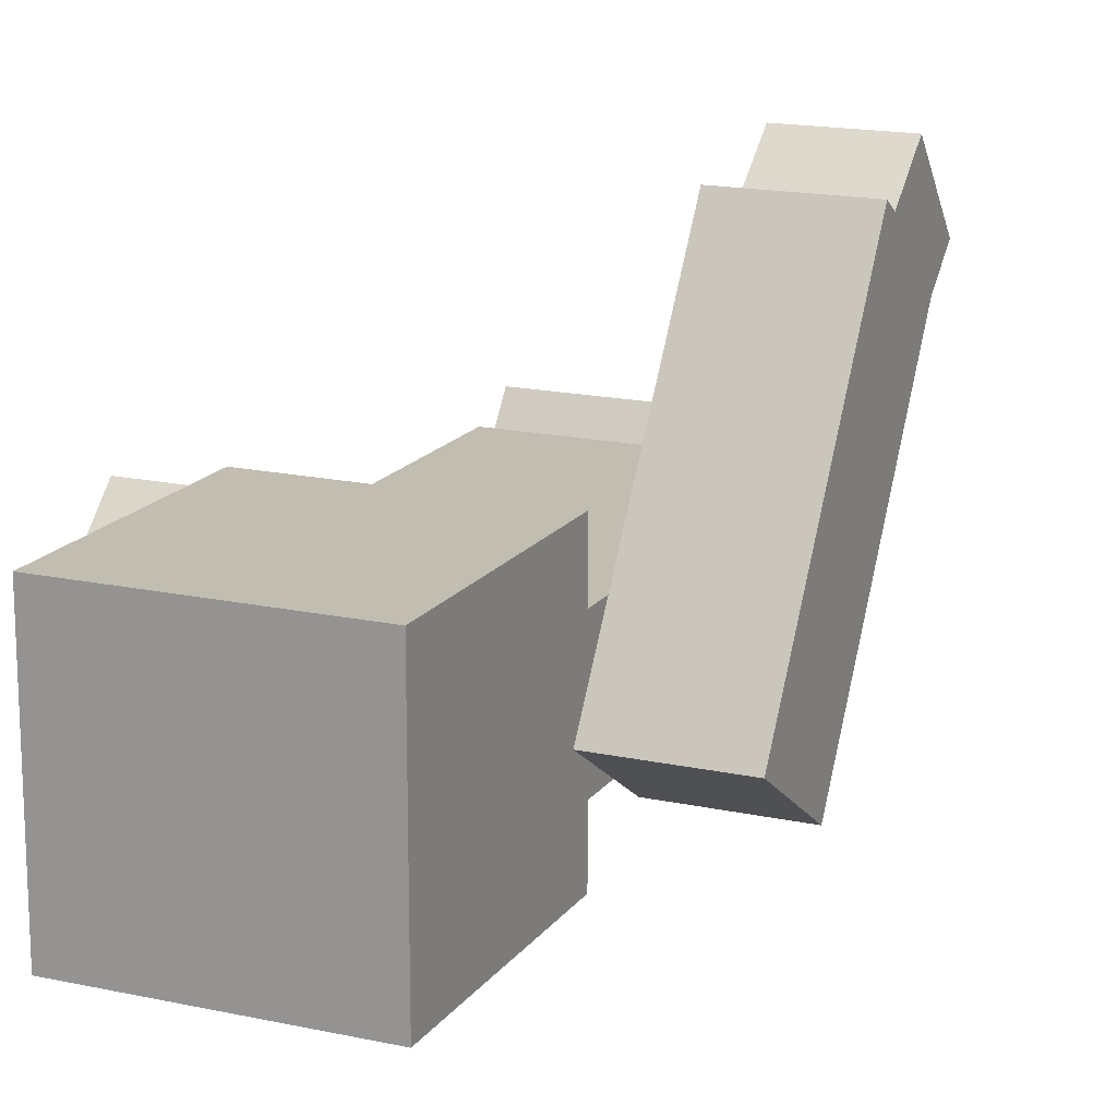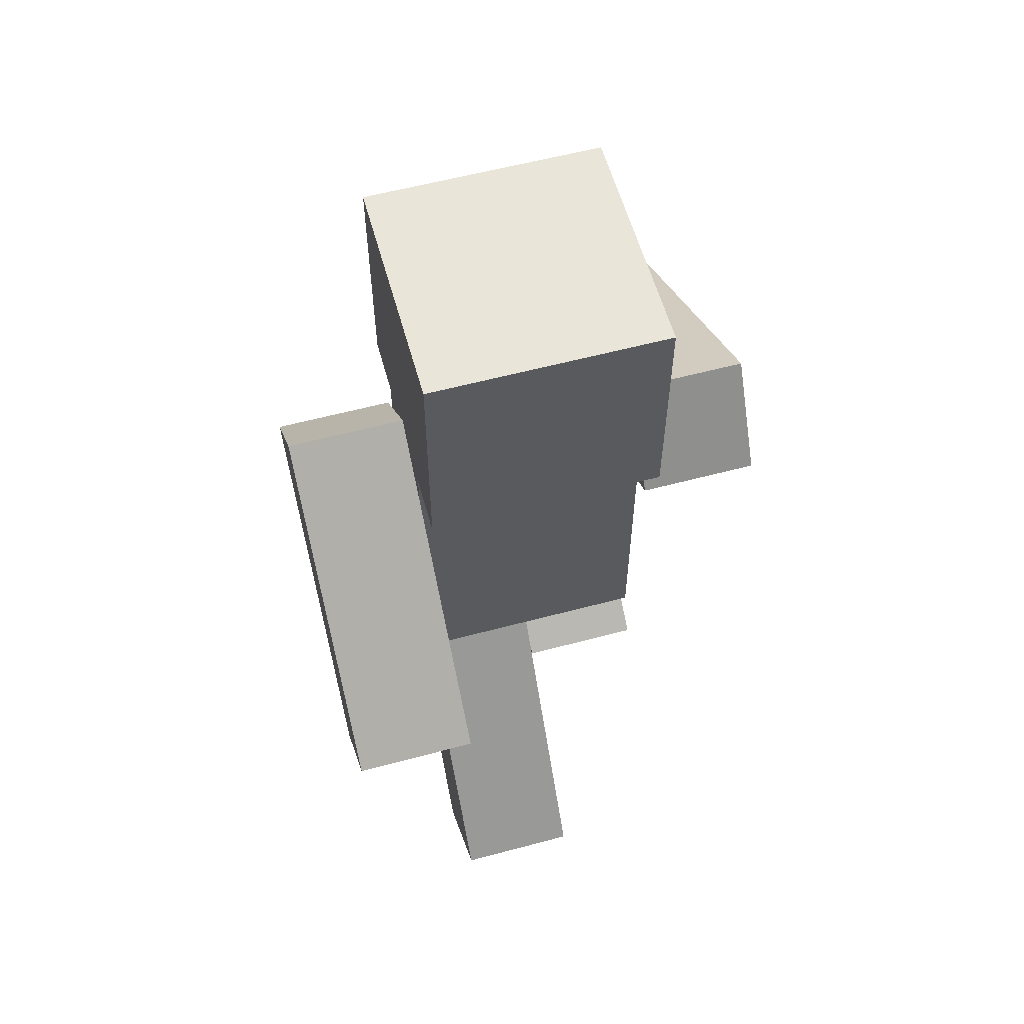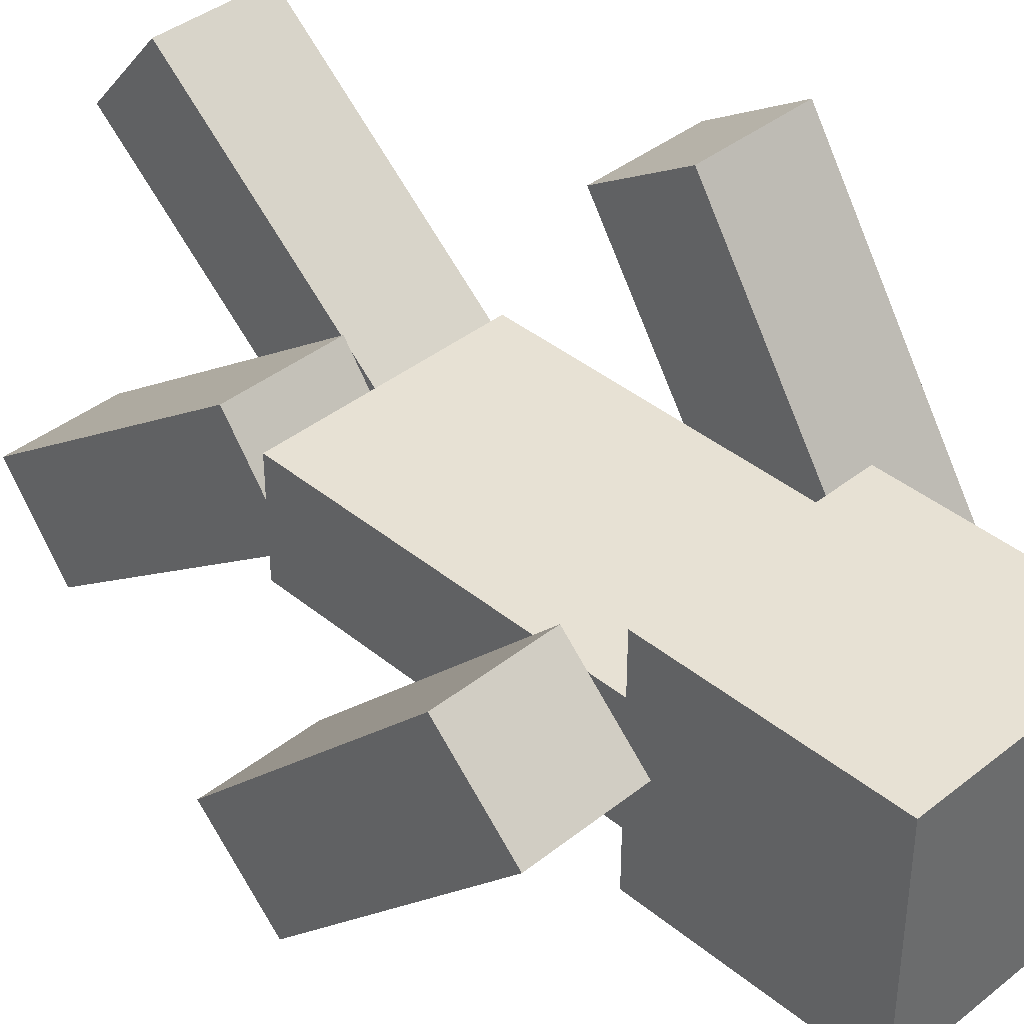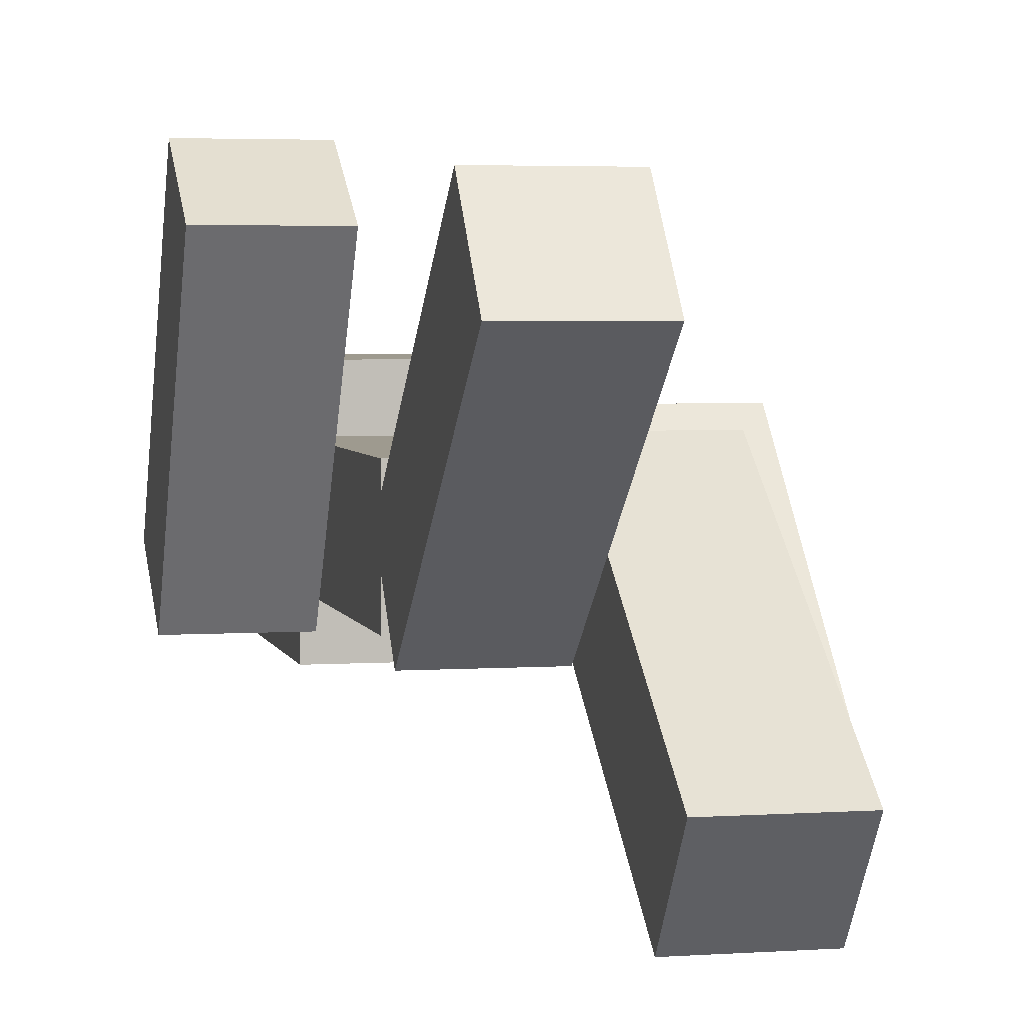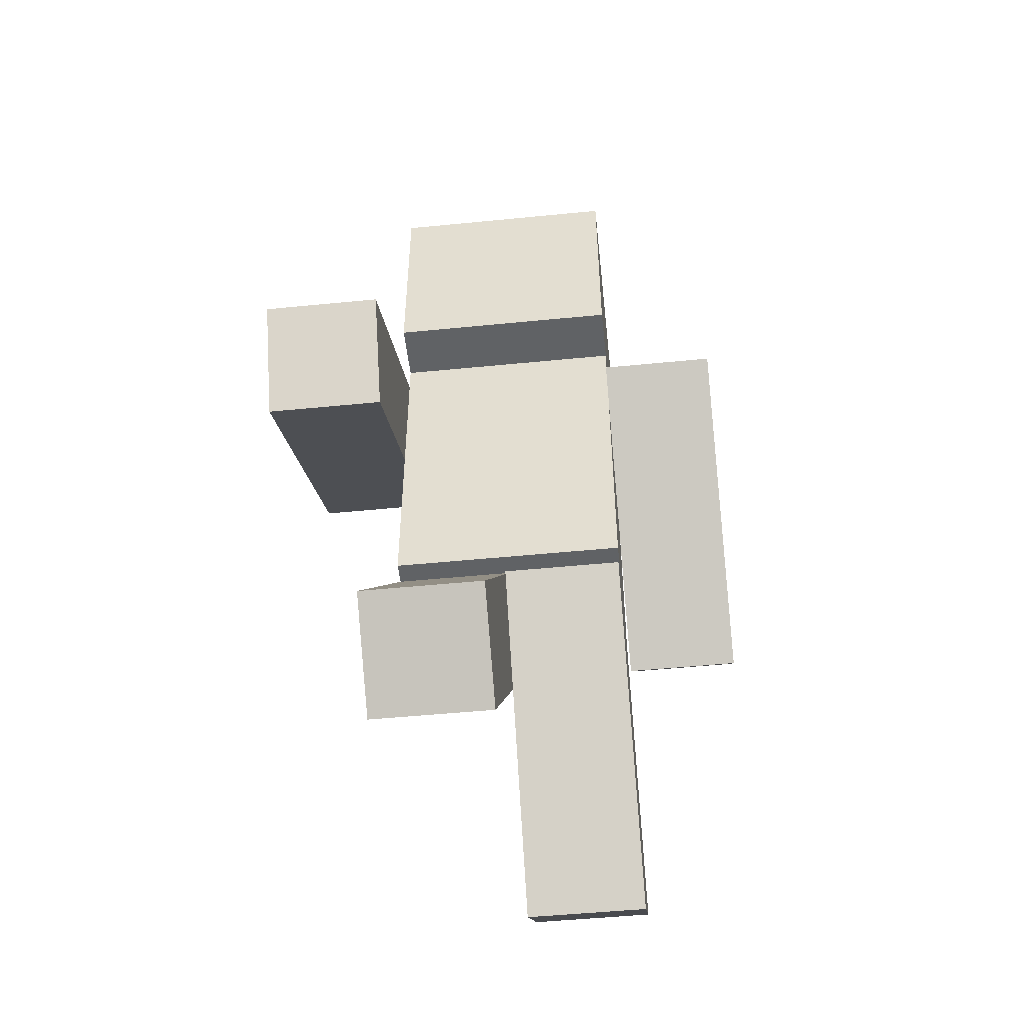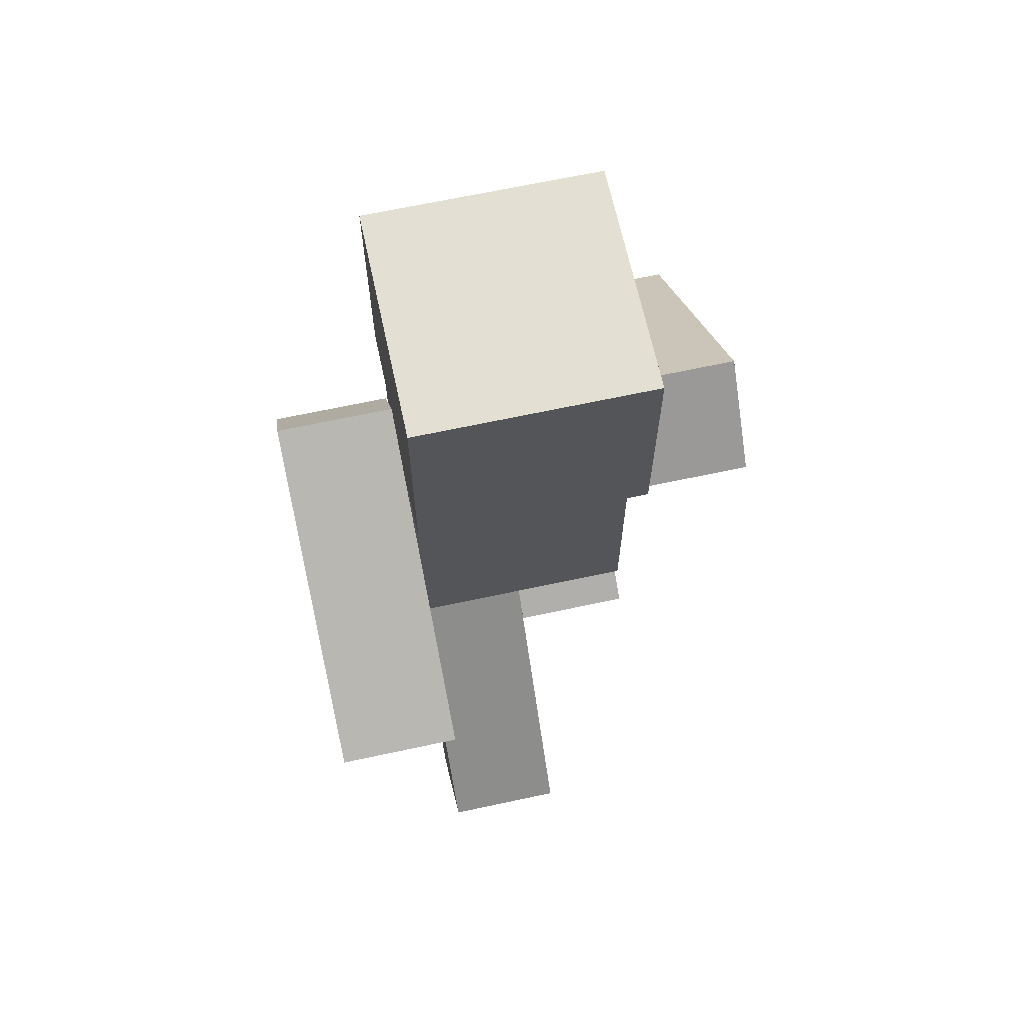
<metadata>
{"format":"obj","ext":"obj","renderer":"f3d","projection":"perspective","resolution":1024,"background":"white","views":[{"elev":16.7,"azim":-156.1,"up":"+Z"},{"elev":58.6,"azim":164.6,"up":"+Y"},{"elev":39.6,"azim":135.4,"up":"+Z"},{"elev":3.8,"azim":-12.6,"up":"+Z"},{"elev":-50.5,"azim":6.2,"up":"+Y"},{"elev":66.6,"azim":-12.2,"up":"+Y"}]}
</metadata>
<code>
o Left_Arm_Cube
v 2 6.204 0.0131
v 2 4.102 -2.127
v 2 5.491 0.7138
v 2 3.389 -1.427
v 1 6.204 0.0131
v 1 4.102 -2.127
v 1 5.491 0.7138
v 1 3.389 -1.427
f 5 3 1
f 3 8 4
f 8 5 6
f 6 4 8
f 1 4 2
f 6 1 2
f 5 7 3
f 3 7 8
f 8 7 5
f 6 2 4
f 1 3 4
f 6 5 1
o Head_Cube.001
v 1 8 -1
v 1 6 -1
v 1 8 1
v 1 6 1
v -1 8 -1
v -1 6 -1
v -1 8 1
v -1 6 1
f 13 11 9
f 11 16 12
f 15 14 16
f 10 16 14
f 9 12 10
f 13 10 14
f 13 15 11
f 11 15 16
f 15 13 14
f 10 12 16
f 9 11 12
f 13 9 10
o Body_Cube.002
v 1 6 -0.5
v 1 3 -0.5
v 1 6 0.5
v 1 3 0.5
v -1 6 -0.5
v -1 3 -0.5
v -1 6 0.5
v -1 3 0.5
f 21 19 17
f 19 24 20
f 23 22 24
f 18 24 22
f 17 20 18
f 21 18 22
f 21 23 19
f 19 23 24
f 23 21 22
f 18 20 24
f 17 19 20
f 21 17 18
o Right_Arm_Cube.003
v -1 5.336 -0.7122
v -1 3.721 1.816
v -1 6.179 -0.1739
v -1 4.564 2.354
v -2 5.336 -0.7122
v -2 3.721 1.816
v -2 6.179 -0.1739
v -2 4.564 2.354
f 29 27 25
f 27 32 28
f 31 30 32
f 26 32 30
f 26 27 28
f 29 26 30
f 29 31 27
f 27 31 32
f 31 29 30
f 26 28 32
f 26 25 27
f 29 25 26
o Left_Leg_Cube.004
v 1 3.212 -0.1476
v 1 0.7942 -1.923
v 1 2.62 0.6584
v 1 0.2023 -1.117
v 0 3.212 -0.1476
v 0 0.7942 -1.923
v 0 2.62 0.6584
v 0 0.2023 -1.117
f 37 35 33
f 35 40 36
f 40 37 38
f 34 40 38
f 33 36 34
f 37 34 38
f 37 39 35
f 35 39 40
f 40 39 37
f 34 36 40
f 33 35 36
f 37 33 34
o Right_Leg_Cube.005
v -0 2.58 -0.6482
v -0 0.2872 1.286
v 0 3.225 0.1162
v 0 0.932 2.05
v -1 2.58 -0.6482
v -1 0.2872 1.286
v -1 3.225 0.1162
v -1 0.932 2.05
f 41 47 43
f 43 48 44
f 47 46 48
f 42 48 46
f 42 43 44
f 45 42 46
f 41 45 47
f 43 47 48
f 47 45 46
f 42 44 48
f 42 41 43
f 45 41 42

</code>
